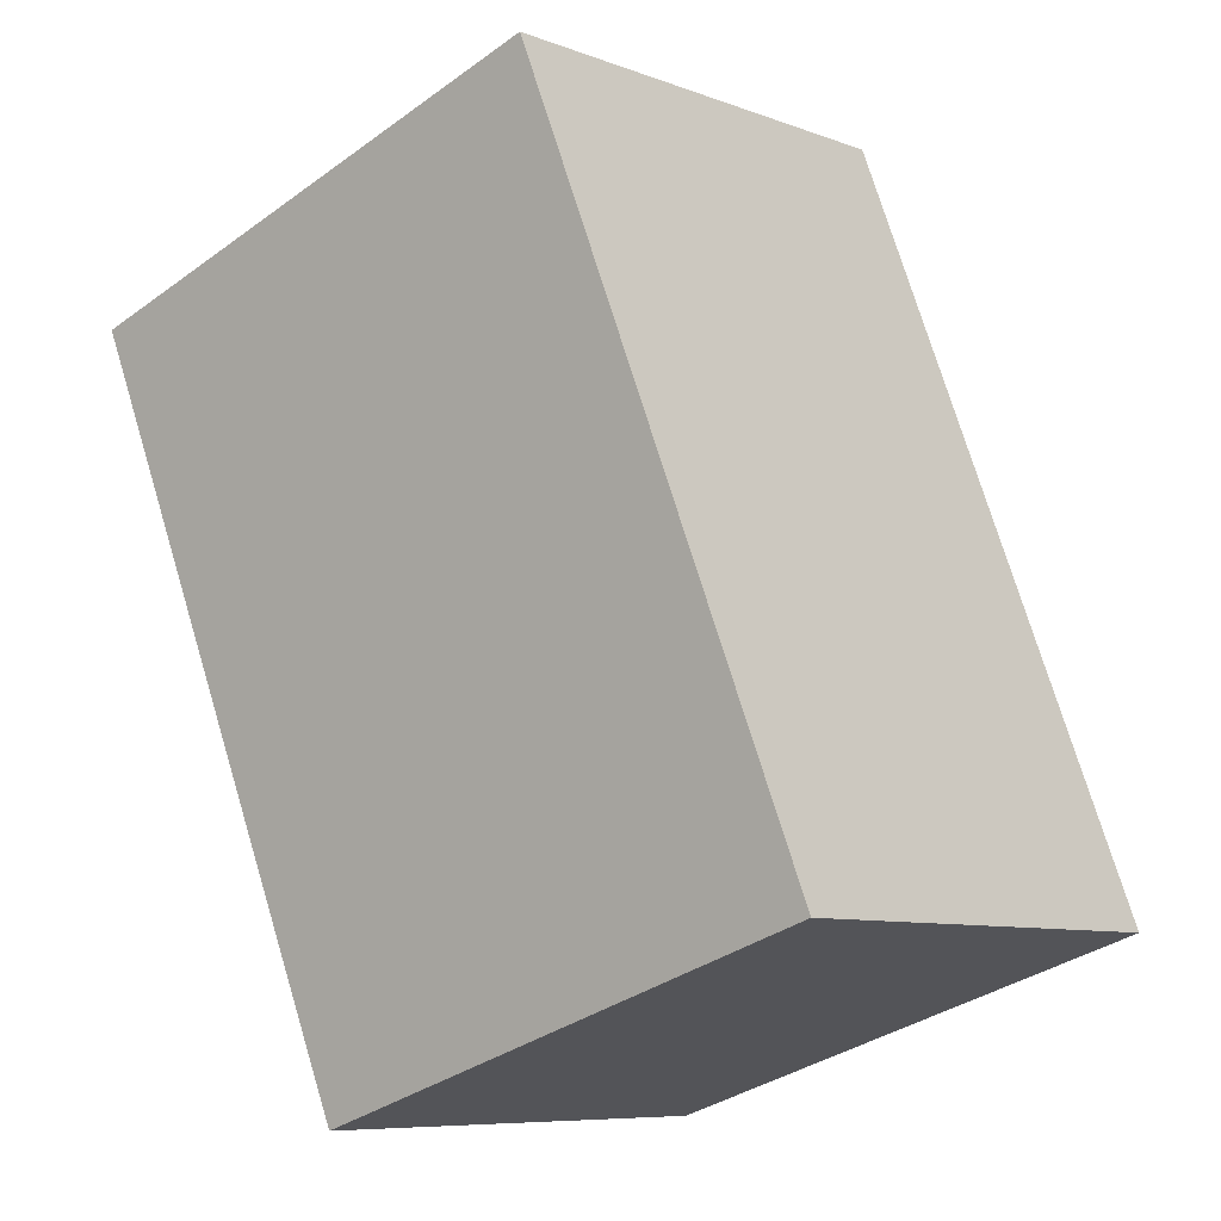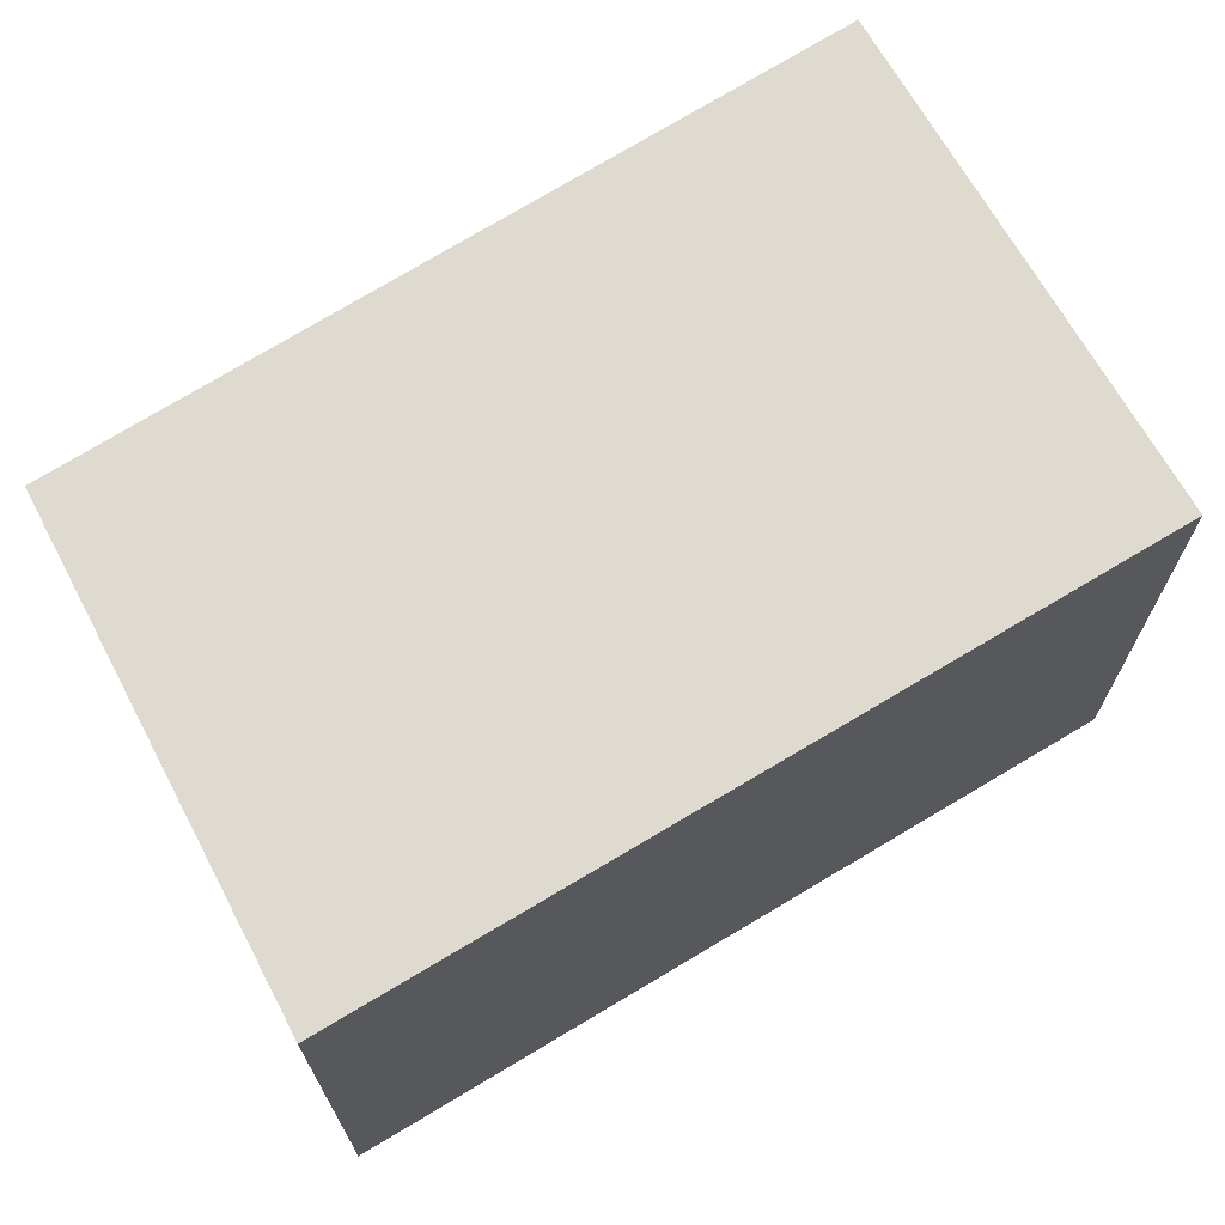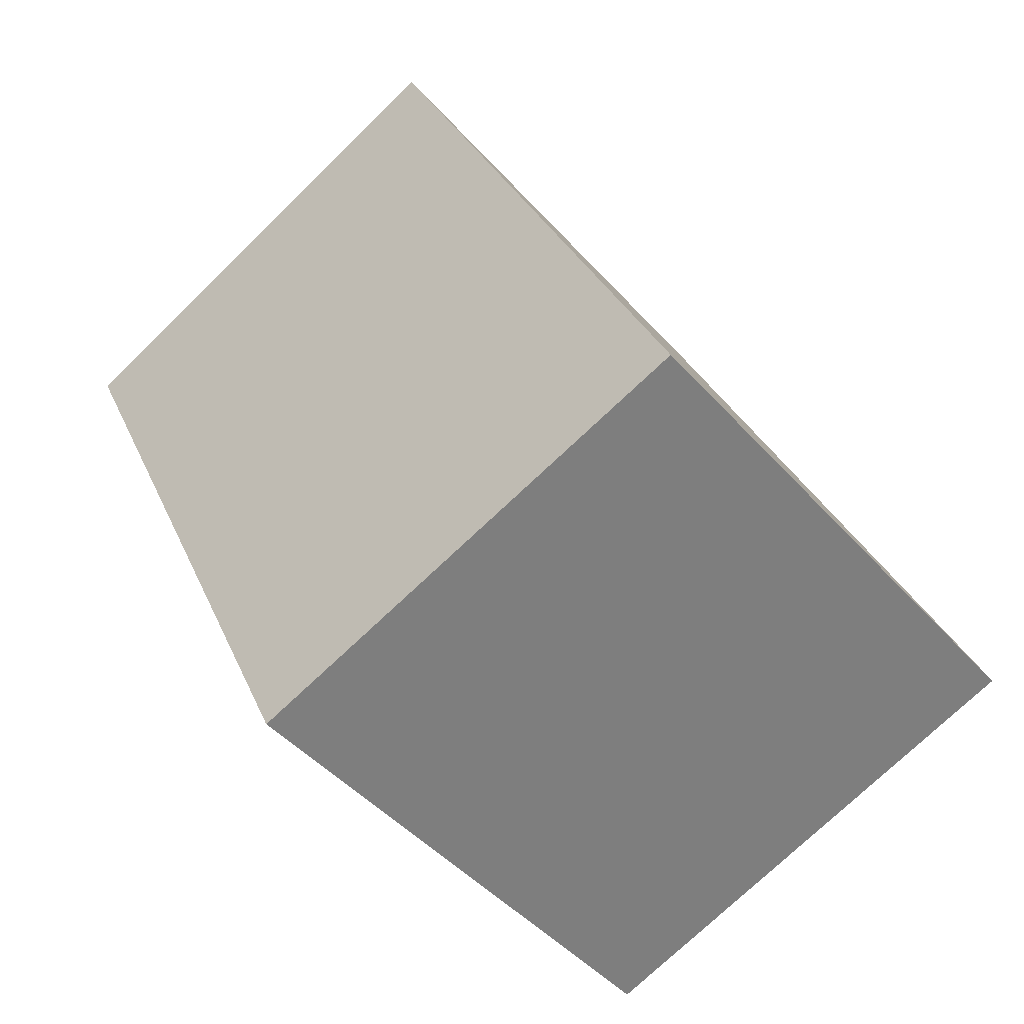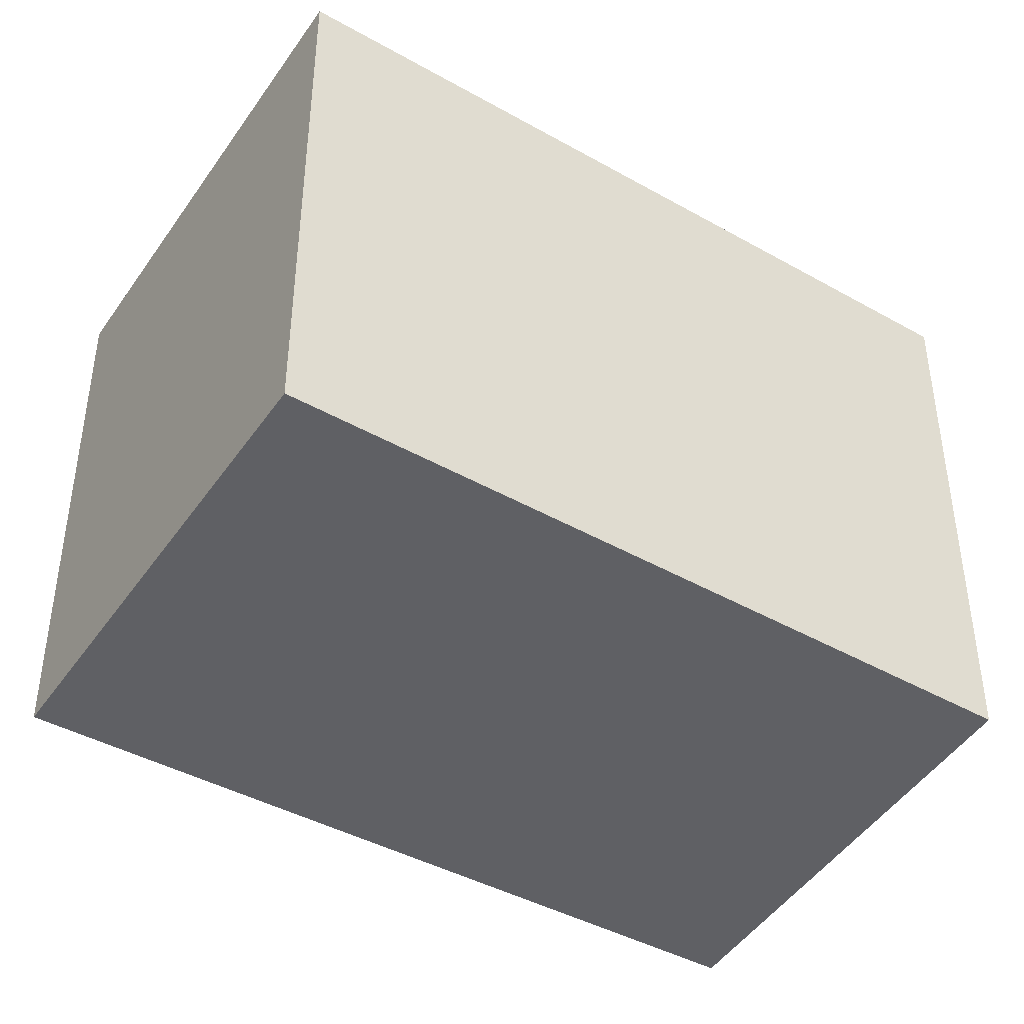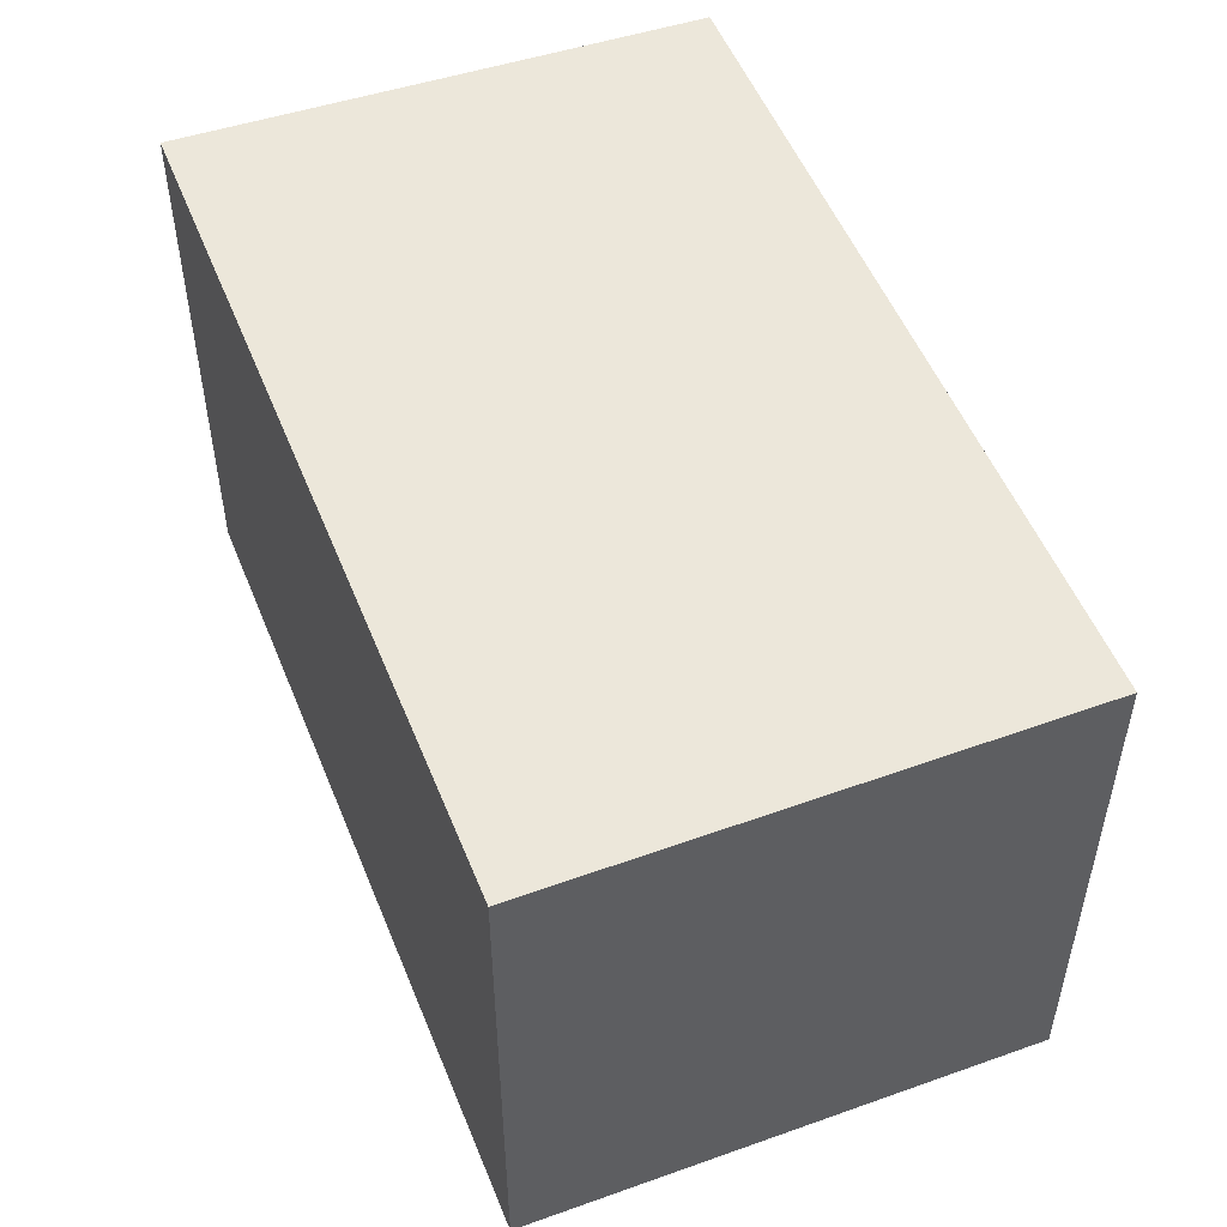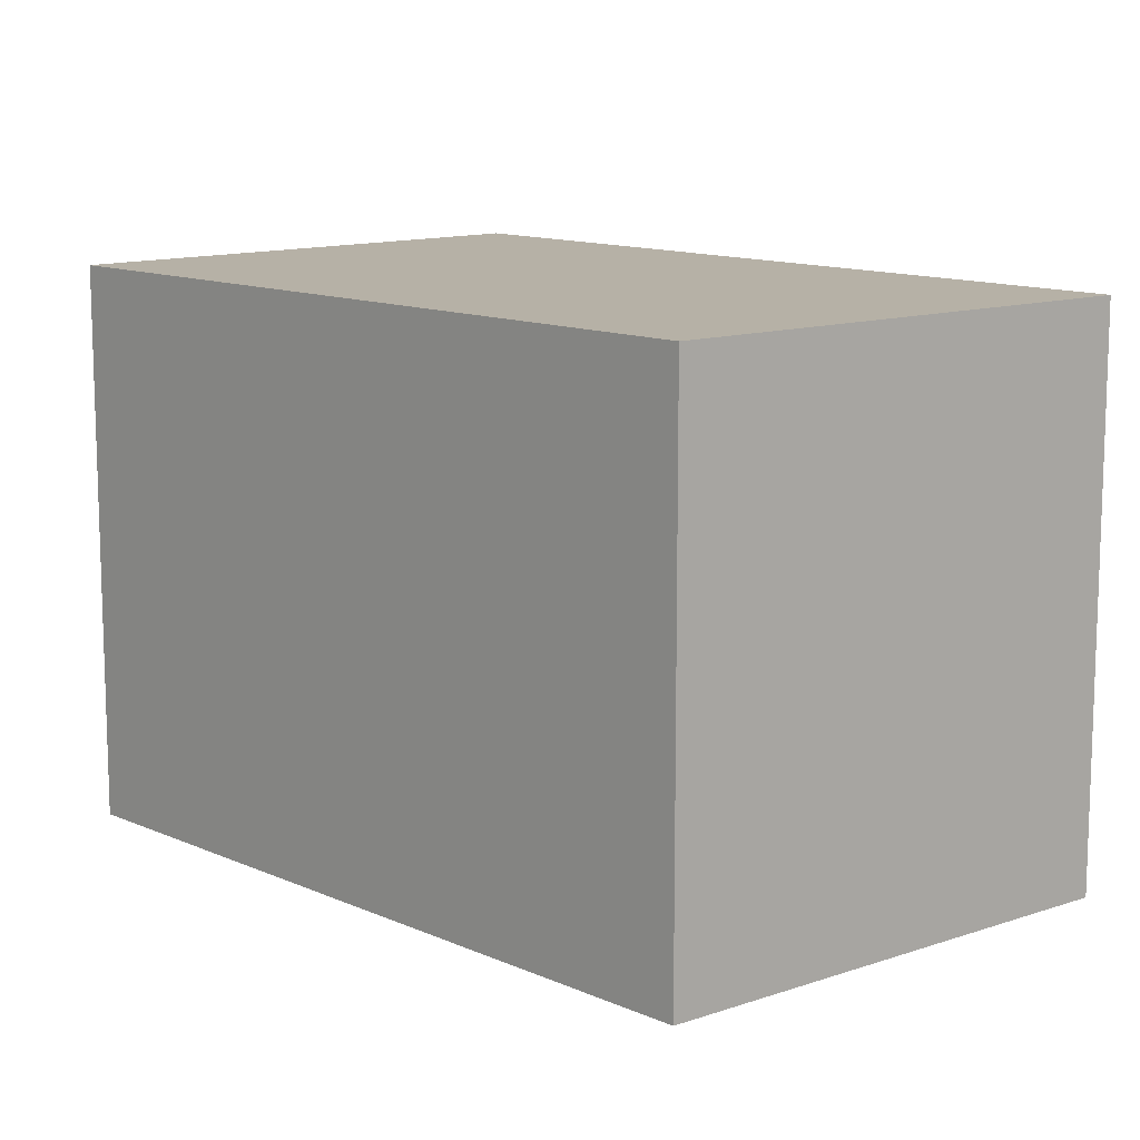
<metadata>
{"format":"obj","ext":"obj","renderer":"f3d","projection":"perspective","resolution":1024,"background":"white","views":[{"elev":-35.6,"azim":133.5,"up":"+Z"},{"elev":71.0,"azim":-97.0,"up":"+Y"},{"elev":-46.1,"azim":-141.2,"up":"+Z"},{"elev":-43.5,"azim":81.2,"up":"+Y"},{"elev":54.1,"azim":2.3,"up":"+Y"},{"elev":12.1,"azim":161.4,"up":"+Y"}]}
</metadata>
<code>
v  1.562 1.836 -0.584
v  1.103 1.836 2.479
v  2.675 1.836 1.802
v  0 1.836 1.124e-16
v  2.675 -1.103e-16 1.802
v  1.562 3.576e-17 -0.584
v  0 0 0
v  1.103 -1.518e-16 2.479
g defaultobject
f 1 2 3
f 2 1 4
f 5 1 3
f 1 5 6
f 6 4 1
f 4 6 7
f 7 2 4
f 2 7 8
f 8 3 2
f 3 8 5
f 8 6 5
f 6 8 7

</code>
